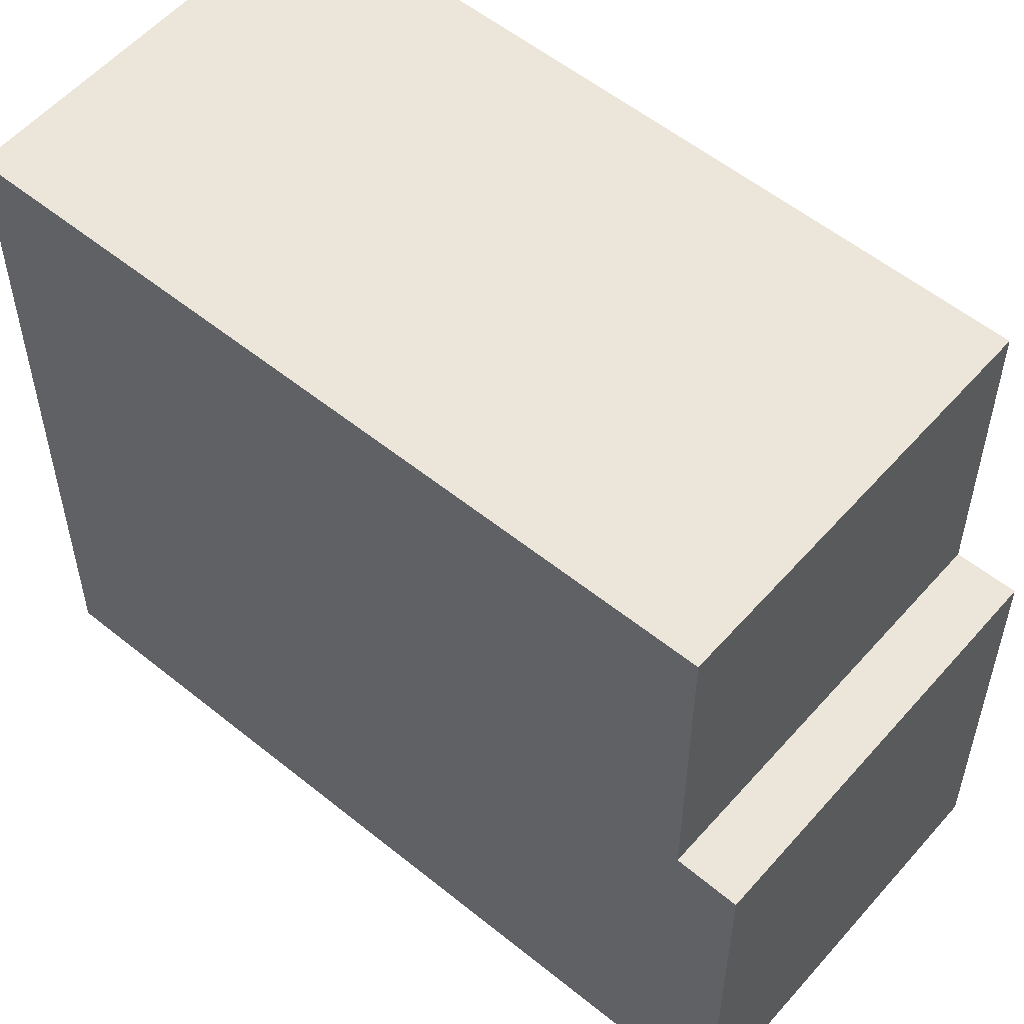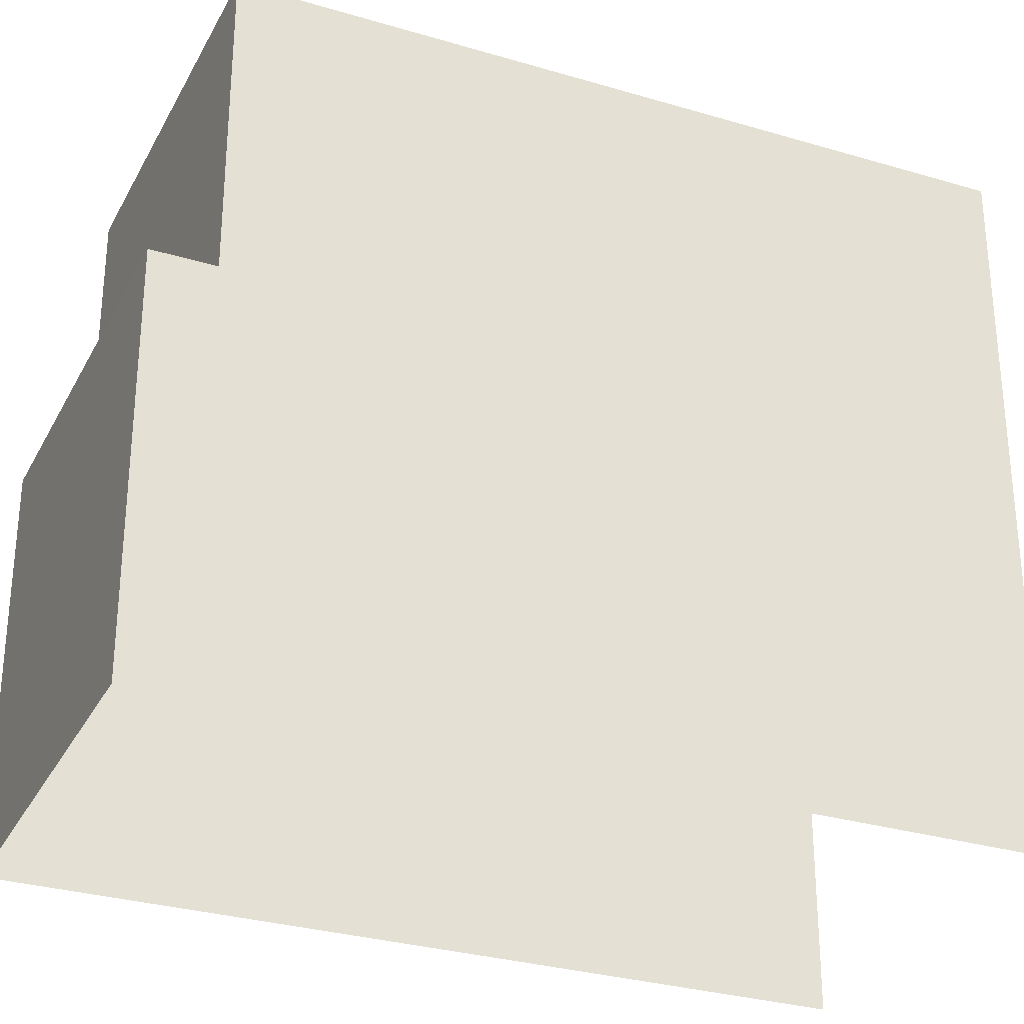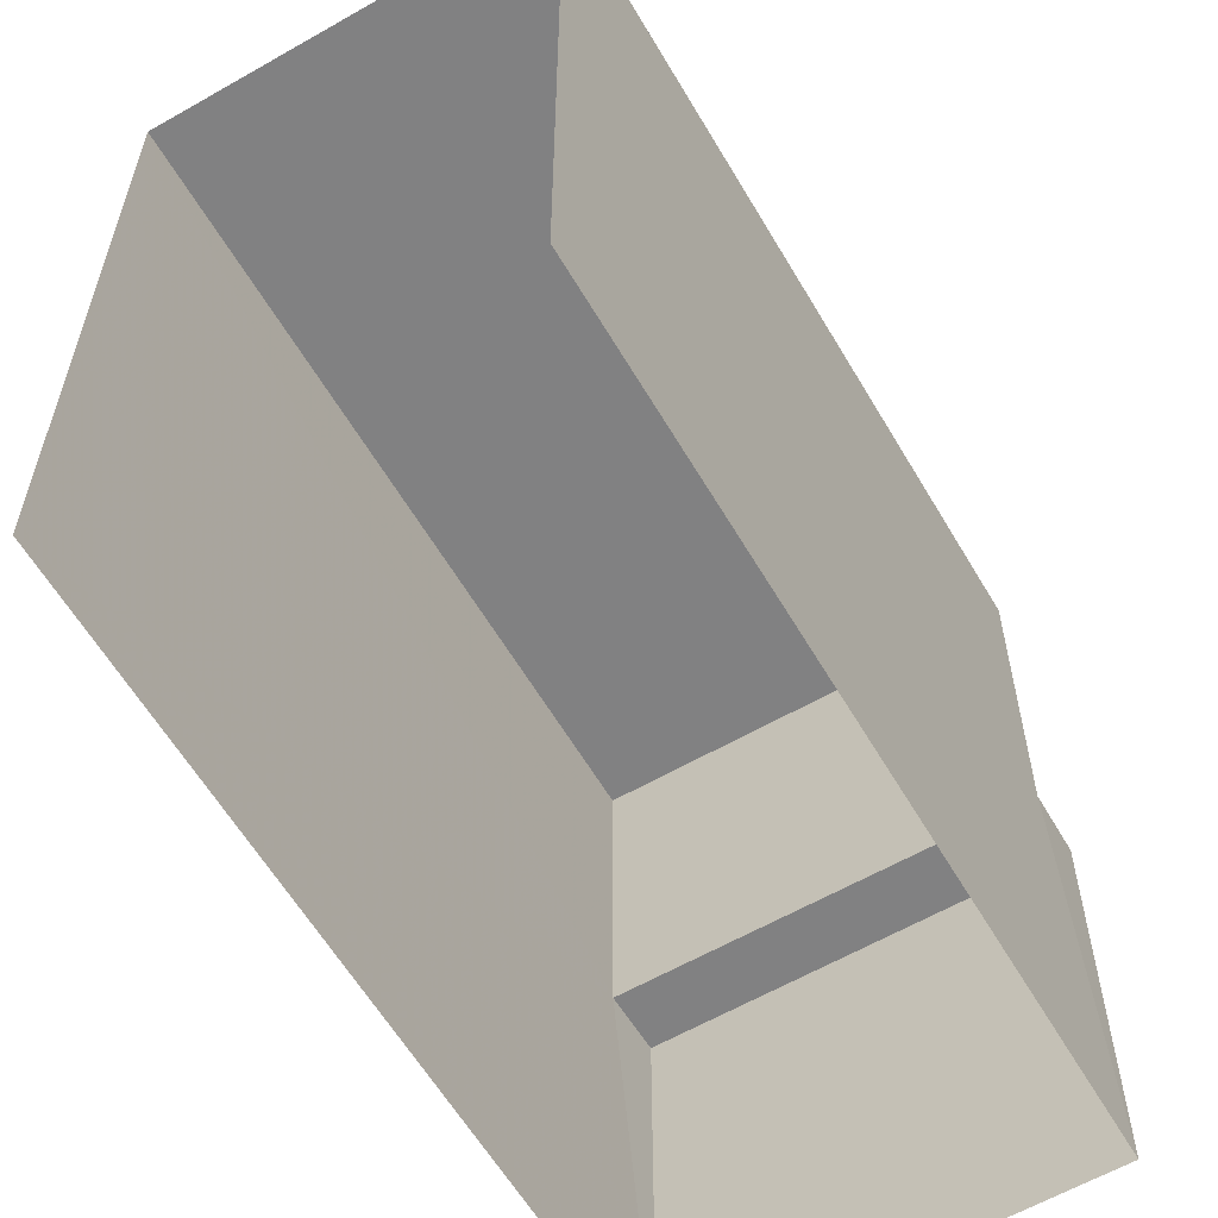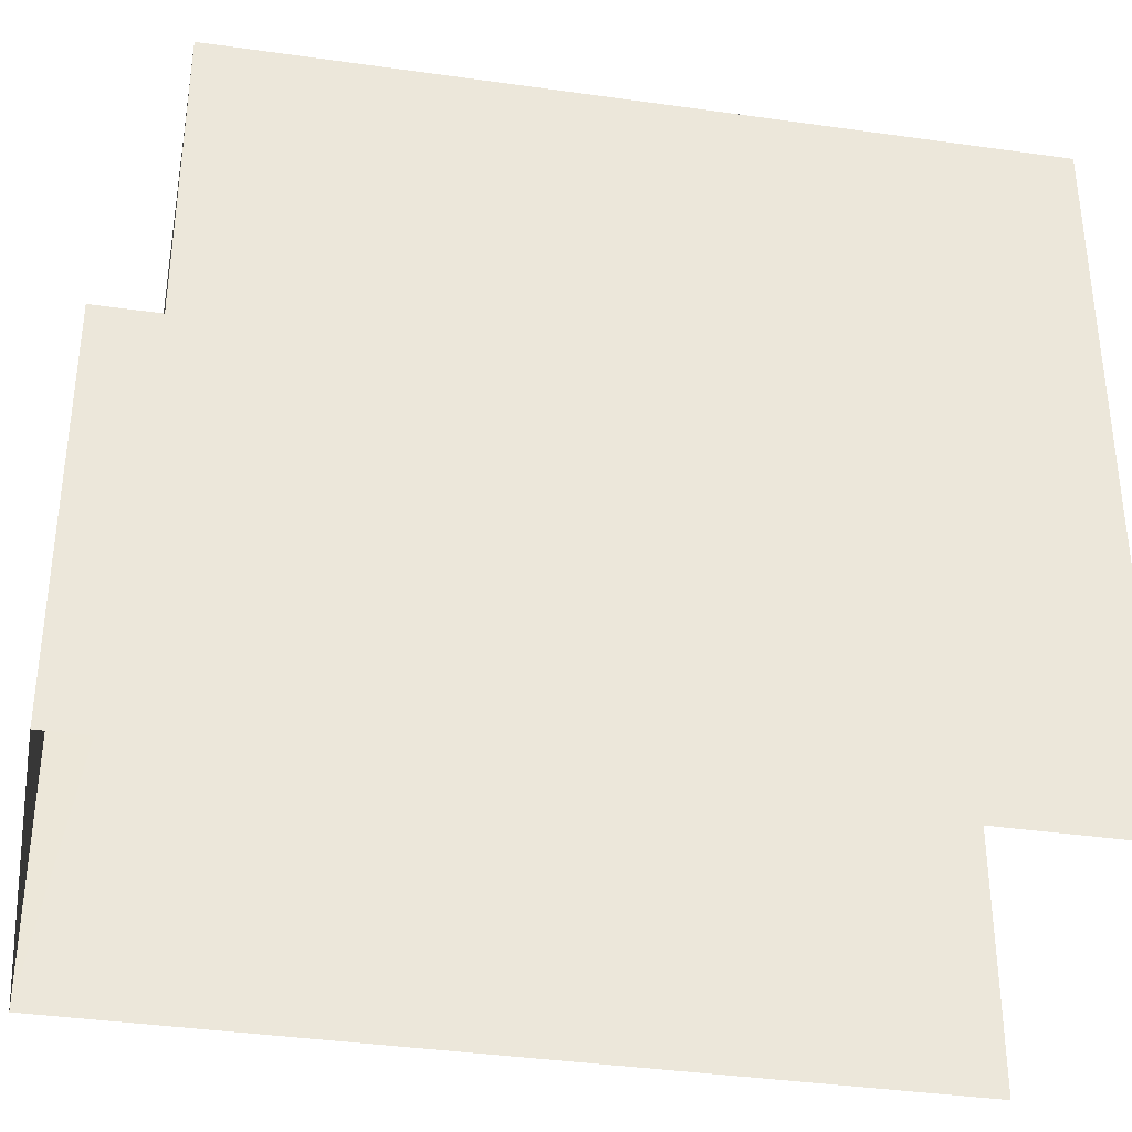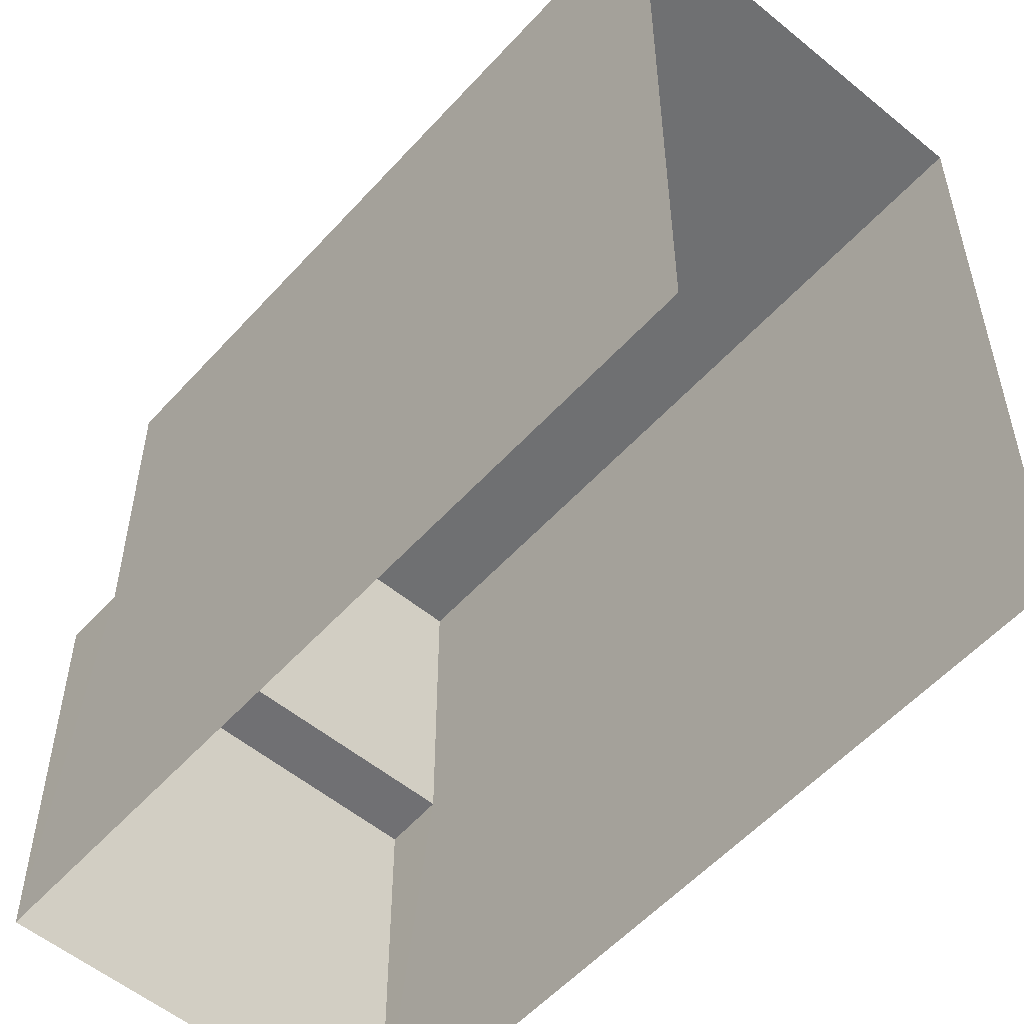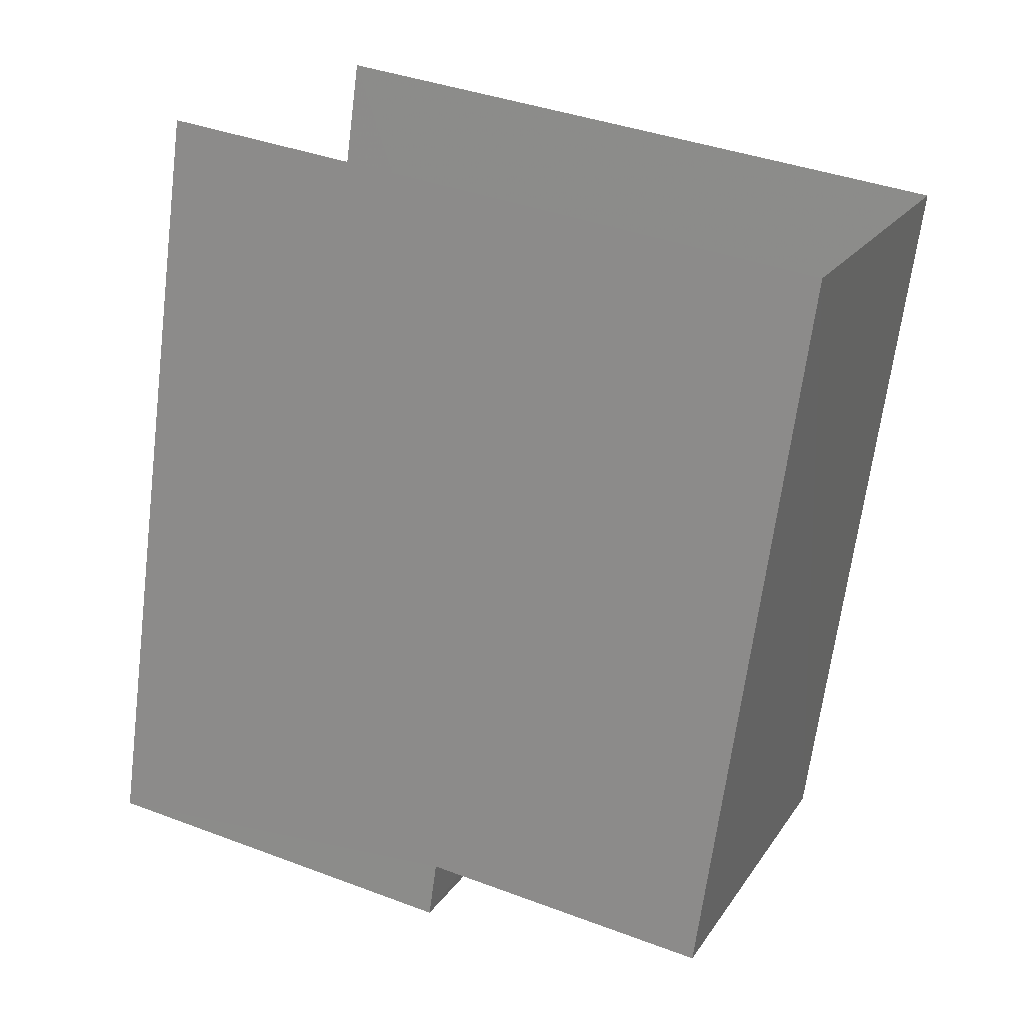
<metadata>
{"format":"obj","ext":"obj","renderer":"f3d","projection":"perspective","resolution":1024,"background":"white","views":[{"elev":55.6,"azim":-66.9,"up":"+Z"},{"elev":-30.4,"azim":49.2,"up":"+Z"},{"elev":-60.4,"azim":-167.0,"up":"+Z"},{"elev":-37.7,"azim":62.3,"up":"+Z"},{"elev":-54.8,"azim":121.5,"up":"+Z"},{"elev":39.2,"azim":-64.8,"up":"+Y"}]}
</metadata>
<code>
v -2.251e+05 -1.277e+05 13.82
v -2.251e+05 -1.277e+05 13.82
v -2.251e+05 -1.277e+05 13.82
v -2.251e+05 -1.277e+05 13.82
v -2.251e+05 -1.277e+05 19.25
v -2.251e+05 -1.277e+05 19.25
v -2.251e+05 -1.277e+05 19.25
v -2.251e+05 -1.277e+05 19.25
v -2.251e+05 -1.277e+05 23.43
v -2.251e+05 -1.277e+05 23.43
v -2.251e+05 -1.277e+05 23.43
v -2.251e+05 -1.277e+05 23.43
f 1 2 3
f 4 1 3
f 12 3 2
f 9 12 2
f 5 6 7
f 5 8 6
f 9 10 11
f 12 9 11
f 10 9 8
f 9 2 8
f 8 1 6
f 8 2 1
f 7 1 4
f 7 6 1
f 12 5 3
f 3 5 4
f 12 11 5
f 4 5 7
f 8 11 10
f 8 5 11

</code>
